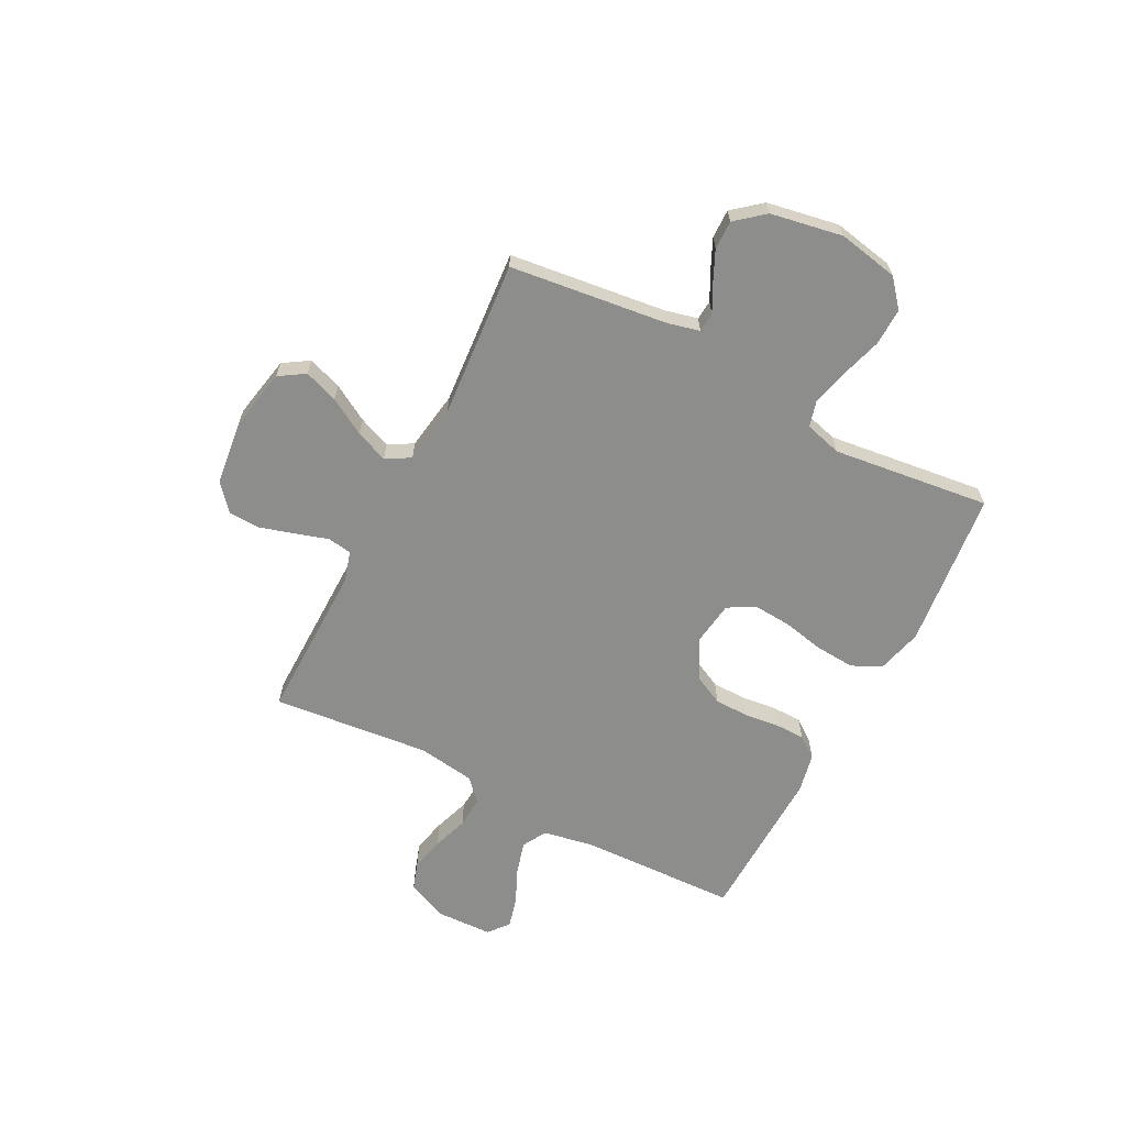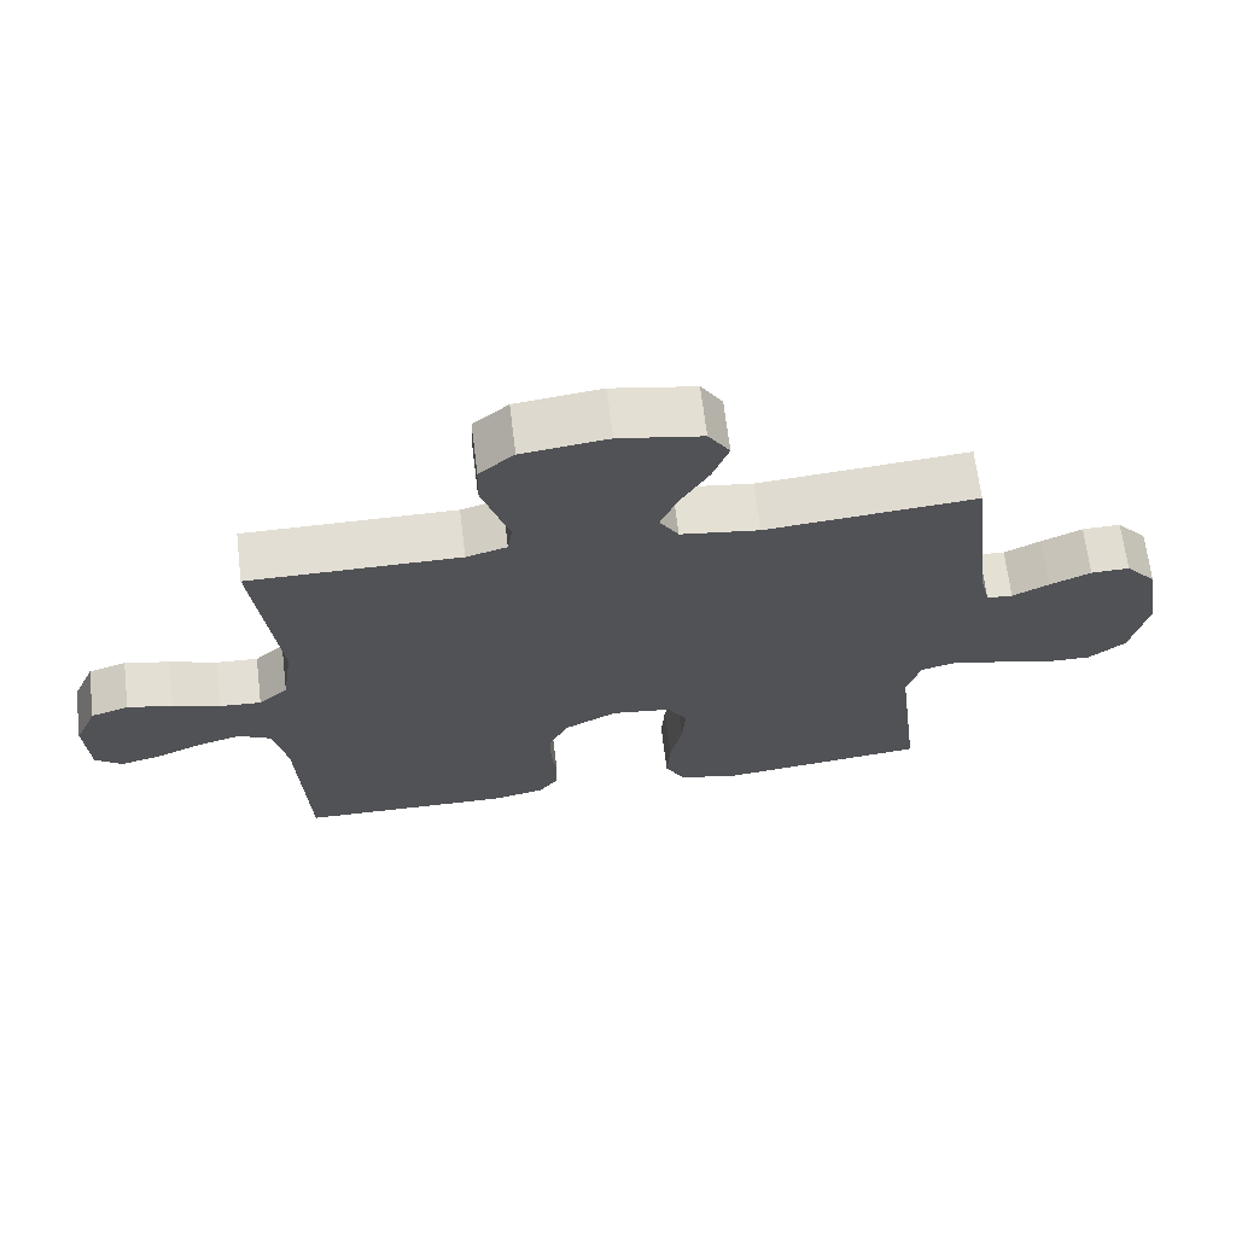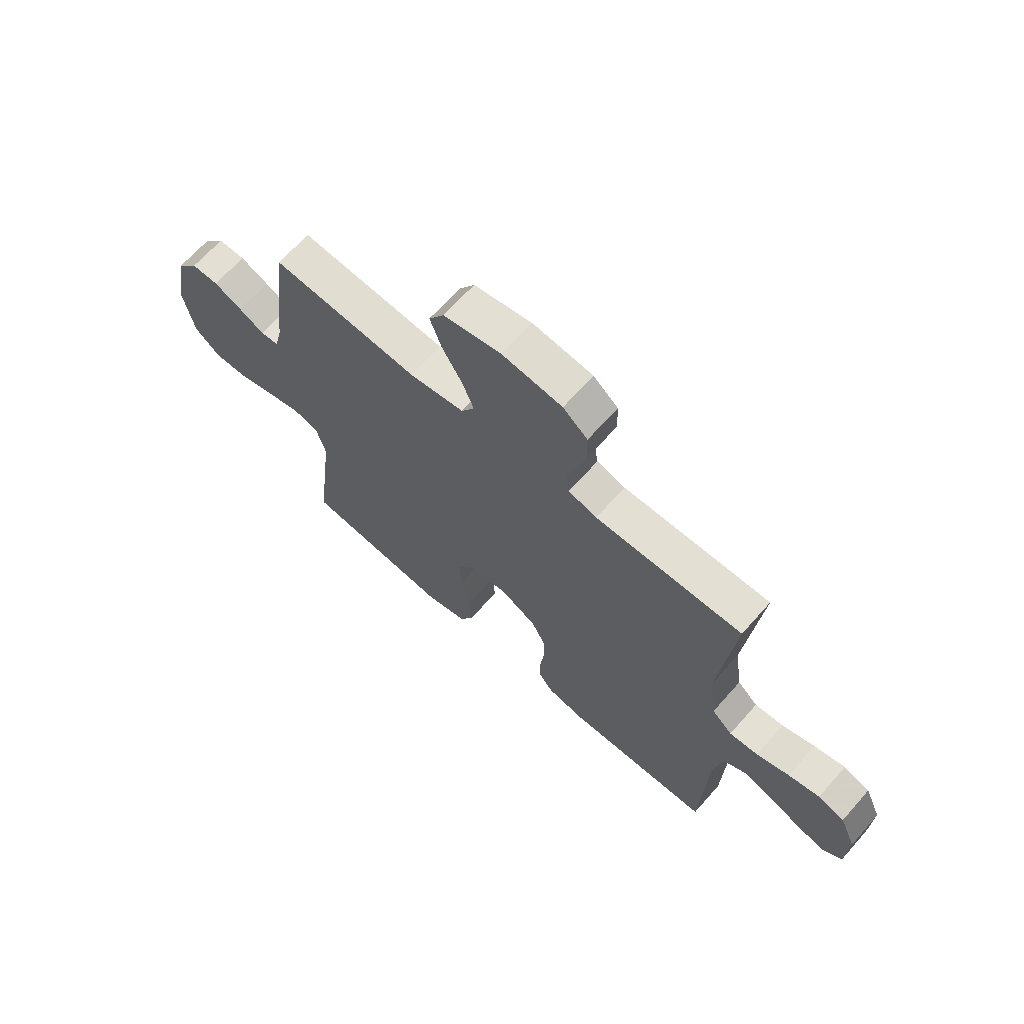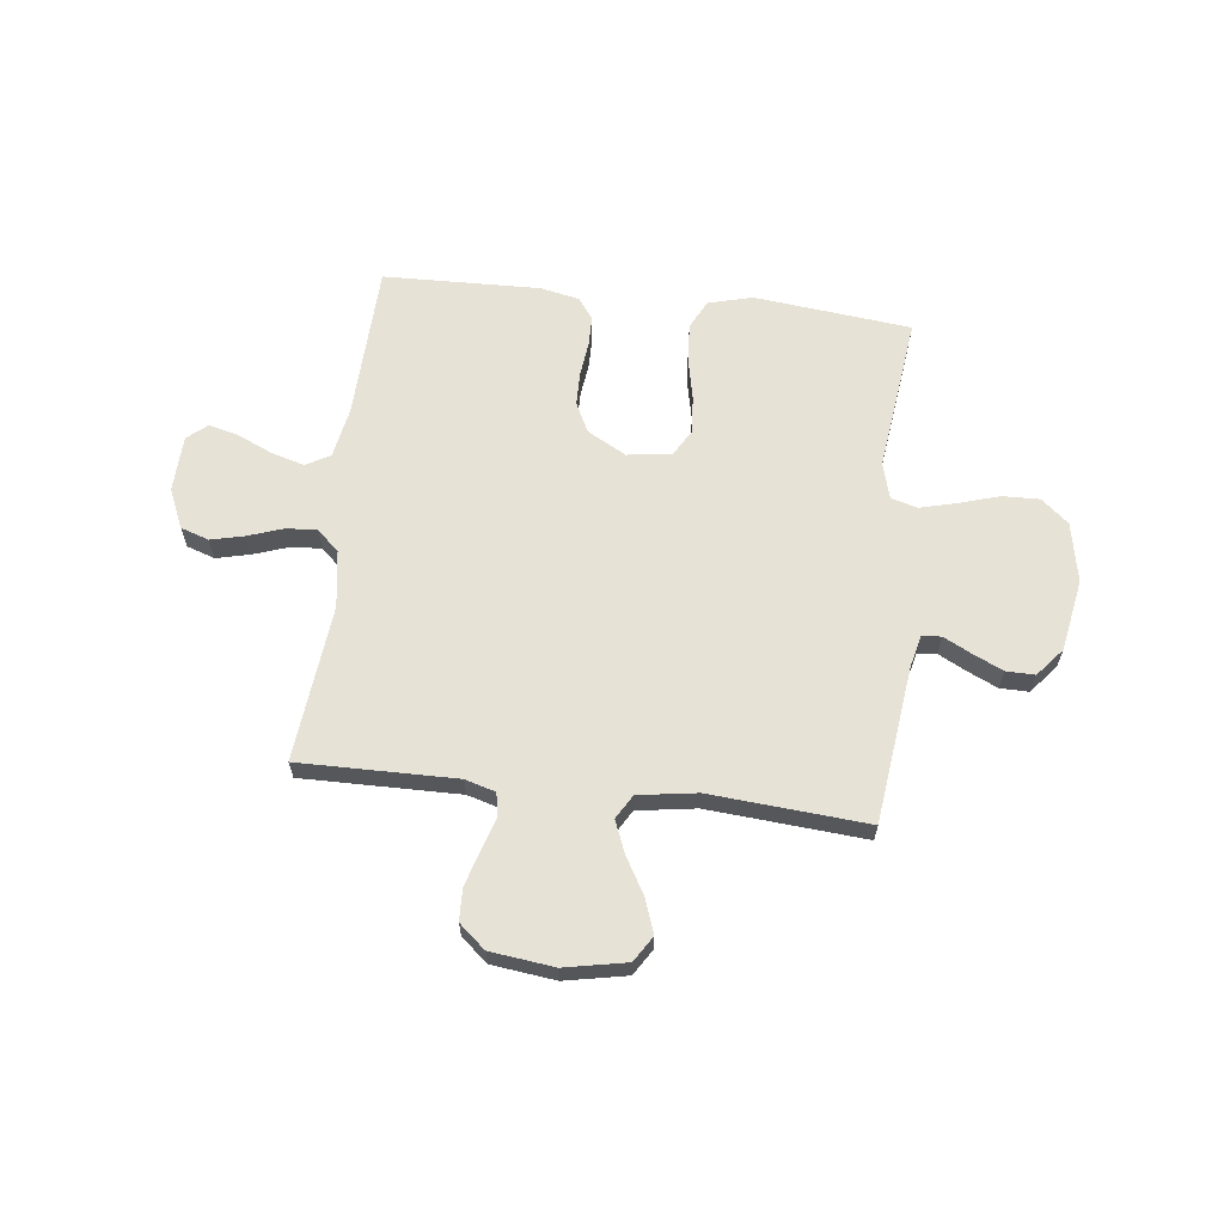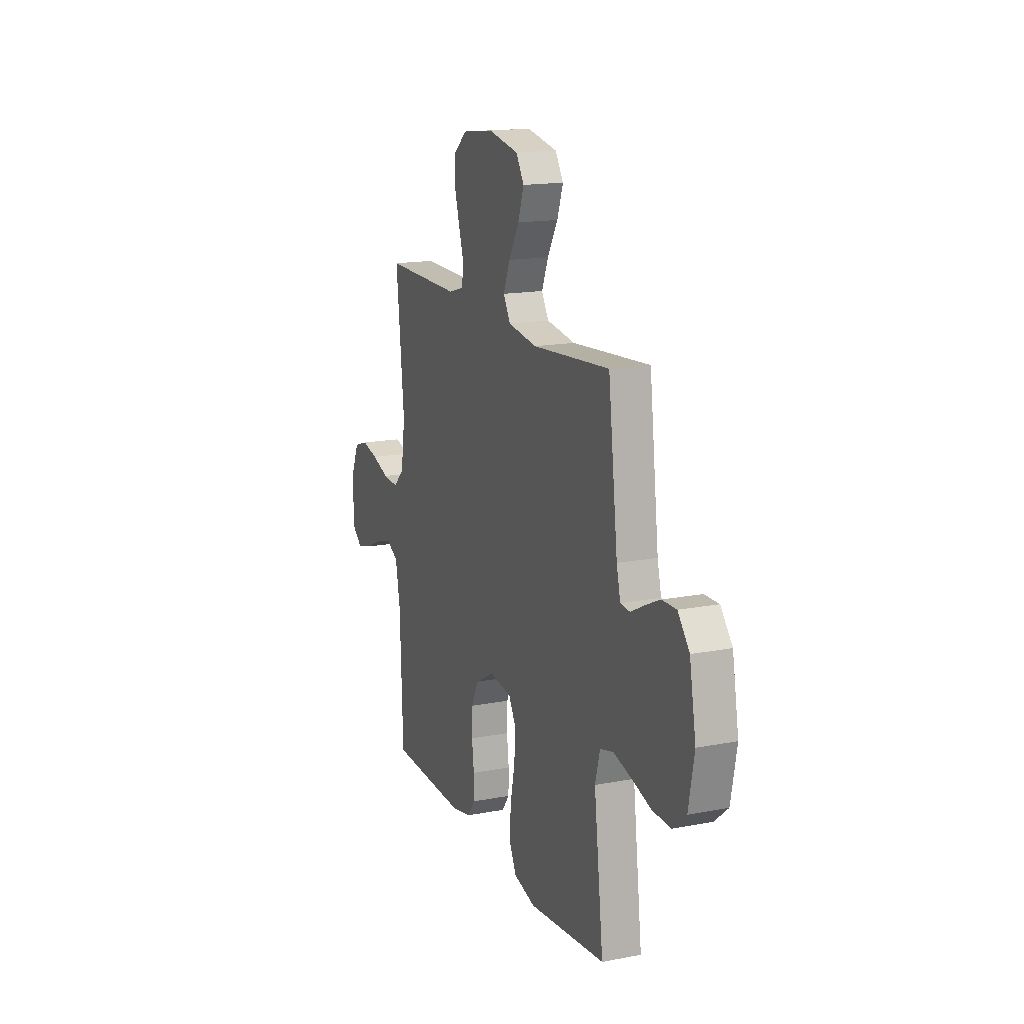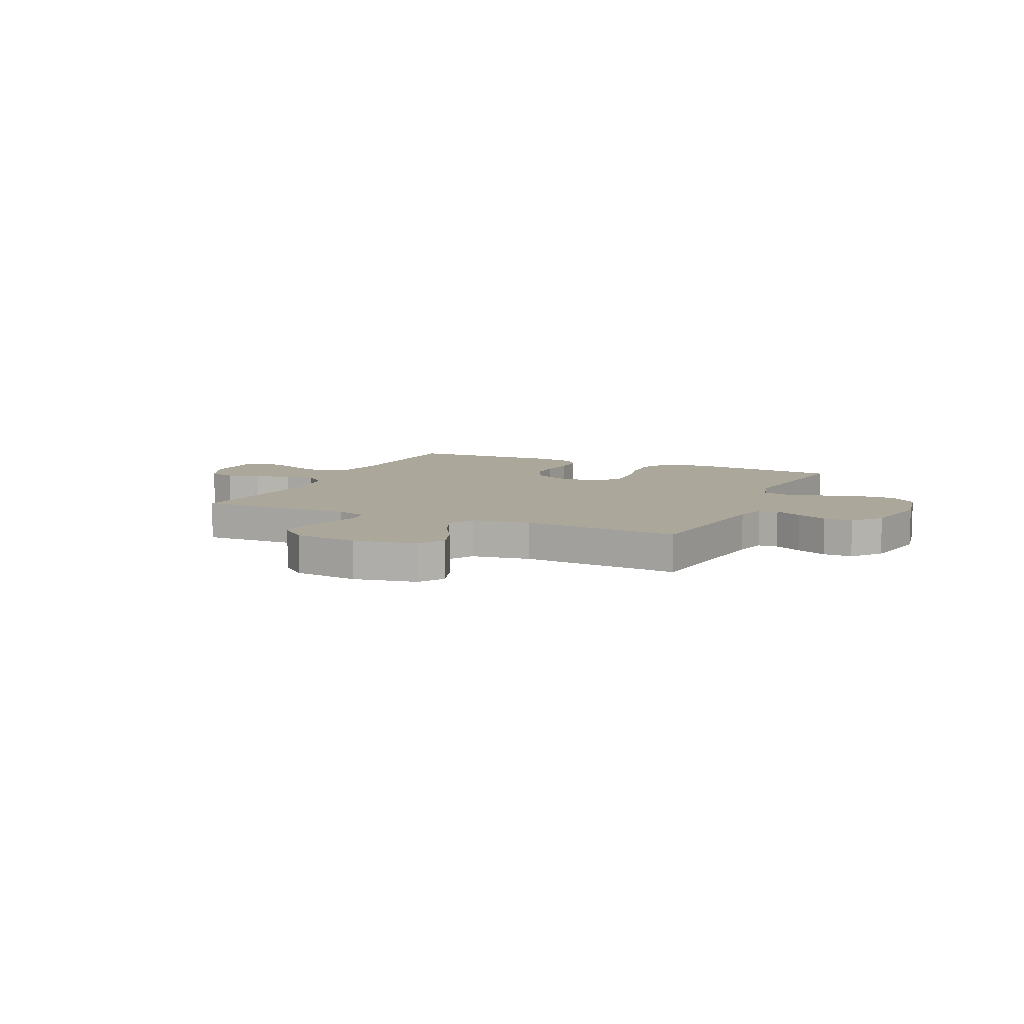
<metadata>
{"format":"obj","ext":"obj","renderer":"f3d","projection":"perspective","resolution":1024,"background":"white","views":[{"elev":-64.5,"azim":62.5,"up":"+Y"},{"elev":67.6,"azim":-7.0,"up":"+Z"},{"elev":66.6,"azim":-138.5,"up":"+Z"},{"elev":63.3,"azim":6.6,"up":"+Y"},{"elev":16.1,"azim":68.3,"up":"+Z"},{"elev":8.2,"azim":24.4,"up":"+Y"}]}
</metadata>
<code>
v 0.5 0.07 0.5
v 0.537 0.07 0.2
v 0.552 0.07 0.139
v 0.589 0.07 0.136
v 0.641 0.07 0.163
v 0.699 0.07 0.19
v 0.754 0.07 0.191
v 0.799 0.07 0.137
v 0.824 0.07 0
v 0.802 0.07 -0.115
v 0.75 0.07 -0.159
v 0.679 0.07 -0.157
v 0.603 0.07 -0.134
v 0.533 0.07 -0.116
v 0.482 0.07 -0.13
v 0.463 0.07 -0.2
v 0.5 0.07 -0.5
v 0.2 0.07 -0.533
v 0.115 0.07 -0.511
v 0.087 0.07 -0.455
v 0.092 0.07 -0.38
v 0.109 0.07 -0.299
v 0.114 0.07 -0.227
v 0.085 0.07 -0.177
v 0 0.07 -0.165
v -0.074 0.07 -0.206
v -0.102 0.07 -0.263
v -0.103 0.07 -0.328
v -0.095 0.07 -0.394
v -0.096 0.07 -0.452
v -0.125 0.07 -0.492
v -0.2 0.07 -0.508
v -0.5 0.07 -0.5
v -0.511 0.07 -0.2
v -0.529 0.07 -0.103
v -0.575 0.07 -0.077
v -0.638 0.07 -0.095
v -0.704 0.07 -0.125
v -0.762 0.07 -0.14
v -0.8 0.07 -0.108
v -0.804 0.07 0
v -0.771 0.07 0.076
v -0.717 0.07 0.094
v -0.653 0.07 0.079
v -0.586 0.07 0.056
v -0.527 0.07 0.052
v -0.485 0.07 0.091
v -0.469 0.07 0.2
v -0.5 0.07 0.5
v -0.2 0.07 0.497
v -0.142 0.07 0.514
v -0.135 0.07 0.56
v -0.154 0.07 0.621
v -0.174 0.07 0.688
v -0.172 0.07 0.749
v -0.122 0.07 0.792
v 0 0.07 0.807
v 0.118 0.07 0.784
v 0.149 0.07 0.735
v 0.126 0.07 0.67
v 0.086 0.07 0.601
v 0.061 0.07 0.539
v 0.088 0.07 0.493
v 0.2 0.07 0.476
v 0.5 0 0.5
v 0.537 0 0.2
v 0.552 0 0.139
v 0.589 0 0.136
v 0.641 0 0.163
v 0.699 0 0.19
v 0.754 0 0.191
v 0.799 0 0.137
v 0.824 0 0
v 0.802 0 -0.115
v 0.75 0 -0.159
v 0.679 0 -0.157
v 0.603 0 -0.134
v 0.533 0 -0.116
v 0.482 0 -0.13
v 0.463 0 -0.2
v 0.5 0 -0.5
v 0.2 0 -0.533
v 0.115 0 -0.511
v 0.087 0 -0.455
v 0.092 0 -0.38
v 0.109 0 -0.299
v 0.114 0 -0.227
v 0.085 0 -0.177
v 0 0 -0.165
v -0.074 0 -0.206
v -0.102 0 -0.263
v -0.103 0 -0.328
v -0.095 0 -0.394
v -0.096 0 -0.452
v -0.125 0 -0.492
v -0.2 0 -0.508
v -0.5 0 -0.5
v -0.511 0 -0.2
v -0.529 0 -0.103
v -0.575 0 -0.077
v -0.638 0 -0.095
v -0.704 0 -0.125
v -0.762 0 -0.14
v -0.8 0 -0.108
v -0.804 0 0
v -0.771 0 0.076
v -0.717 0 0.094
v -0.653 0 0.079
v -0.586 0 0.056
v -0.527 0 0.052
v -0.485 0 0.091
v -0.469 0 0.2
v -0.5 0 0.5
v -0.2 0 0.497
v -0.142 0 0.514
v -0.135 0 0.56
v -0.154 0 0.621
v -0.174 0 0.688
v -0.172 0 0.749
v -0.122 0 0.792
v 0 0 0.807
v 0.118 0 0.784
v 0.149 0 0.735
v 0.126 0 0.67
v 0.086 0 0.601
v 0.061 0 0.539
v 0.088 0 0.493
v 0.2 0 0.476
f 59 60 61
f 58 59 61
f 57 58 61
f 56 57 61
f 55 56 61
f 54 55 61
f 53 54 61
f 52 53 61
f 51 52 61 62
f 50 51 62 63
f 50 63 64
f 49 50 64
f 48 49 64
f 43 44 45
f 42 43 45
f 41 42 45
f 40 41 45
f 39 40 45
f 38 39 45
f 37 38 45
f 36 37 45 46
f 35 36 46 47
f 32 33 34
f 31 32 34
f 30 31 34
f 29 30 34
f 28 29 34
f 34 35 47
f 28 34 47
f 27 28 47
f 20 21 22
f 19 20 22
f 18 19 22
f 17 18 22
f 16 17 22
f 15 16 22 23
f 14 15 23 24
f 11 12 13
f 10 11 13
f 9 10 13
f 8 9 13
f 7 8 13
f 6 7 13
f 5 6 13
f 4 5 13
f 3 4 13 14
f 14 24 25
f 3 14 25
f 2 3 25
f 47 48 64
f 27 47 64
f 26 27 64
f 25 26 64
f 2 25 64
f 1 2 64
f 125 124 123
f 125 123 122
f 125 122 121
f 125 121 120
f 125 120 119
f 125 119 118
f 125 118 117
f 125 117 116
f 126 125 116 115
f 127 126 115 114
f 128 127 114
f 128 114 113
f 128 113 112
f 109 108 107
f 109 107 106
f 109 106 105
f 109 105 104
f 109 104 103
f 109 103 102
f 109 102 101
f 110 109 101 100
f 111 110 100 99
f 98 97 96
f 98 96 95
f 98 95 94
f 98 94 93
f 98 93 92
f 111 99 98
f 111 98 92
f 111 92 91
f 86 85 84
f 86 84 83
f 86 83 82
f 86 82 81
f 86 81 80
f 87 86 80 79
f 88 87 79 78
f 77 76 75
f 77 75 74
f 77 74 73
f 77 73 72
f 77 72 71
f 77 71 70
f 77 70 69
f 77 69 68
f 78 77 68 67
f 89 88 78
f 89 78 67
f 89 67 66
f 128 112 111
f 128 111 91
f 128 91 90
f 128 90 89
f 128 89 66
f 128 66 65
f 1 65 66 2
f 2 66 67 3
f 3 67 68 4
f 4 68 69 5
f 5 69 70 6
f 6 70 71 7
f 7 71 72 8
f 8 72 73 9
f 9 73 74 10
f 10 74 75 11
f 11 75 76 12
f 12 76 77 13
f 13 77 78 14
f 14 78 79 15
f 15 79 80 16
f 16 80 81 17
f 17 81 82 18
f 18 82 83 19
f 19 83 84 20
f 20 84 85 21
f 21 85 86 22
f 22 86 87 23
f 23 87 88 24
f 24 88 89 25
f 25 89 90 26
f 26 90 91 27
f 27 91 92 28
f 28 92 93 29
f 29 93 94 30
f 30 94 95 31
f 31 95 96 32
f 32 96 97 33
f 33 97 98 34
f 34 98 99 35
f 35 99 100 36
f 36 100 101 37
f 37 101 102 38
f 38 102 103 39
f 39 103 104 40
f 40 104 105 41
f 41 105 106 42
f 42 106 107 43
f 43 107 108 44
f 44 108 109 45
f 45 109 110 46
f 46 110 111 47
f 47 111 112 48
f 48 112 113 49
f 49 113 114 50
f 50 114 115 51
f 51 115 116 52
f 52 116 117 53
f 53 117 118 54
f 54 118 119 55
f 55 119 120 56
f 56 120 121 57
f 57 121 122 58
f 58 122 123 59
f 59 123 124 60
f 60 124 125 61
f 61 125 126 62
f 62 126 127 63
f 63 127 128 64
f 64 128 65 1

</code>
